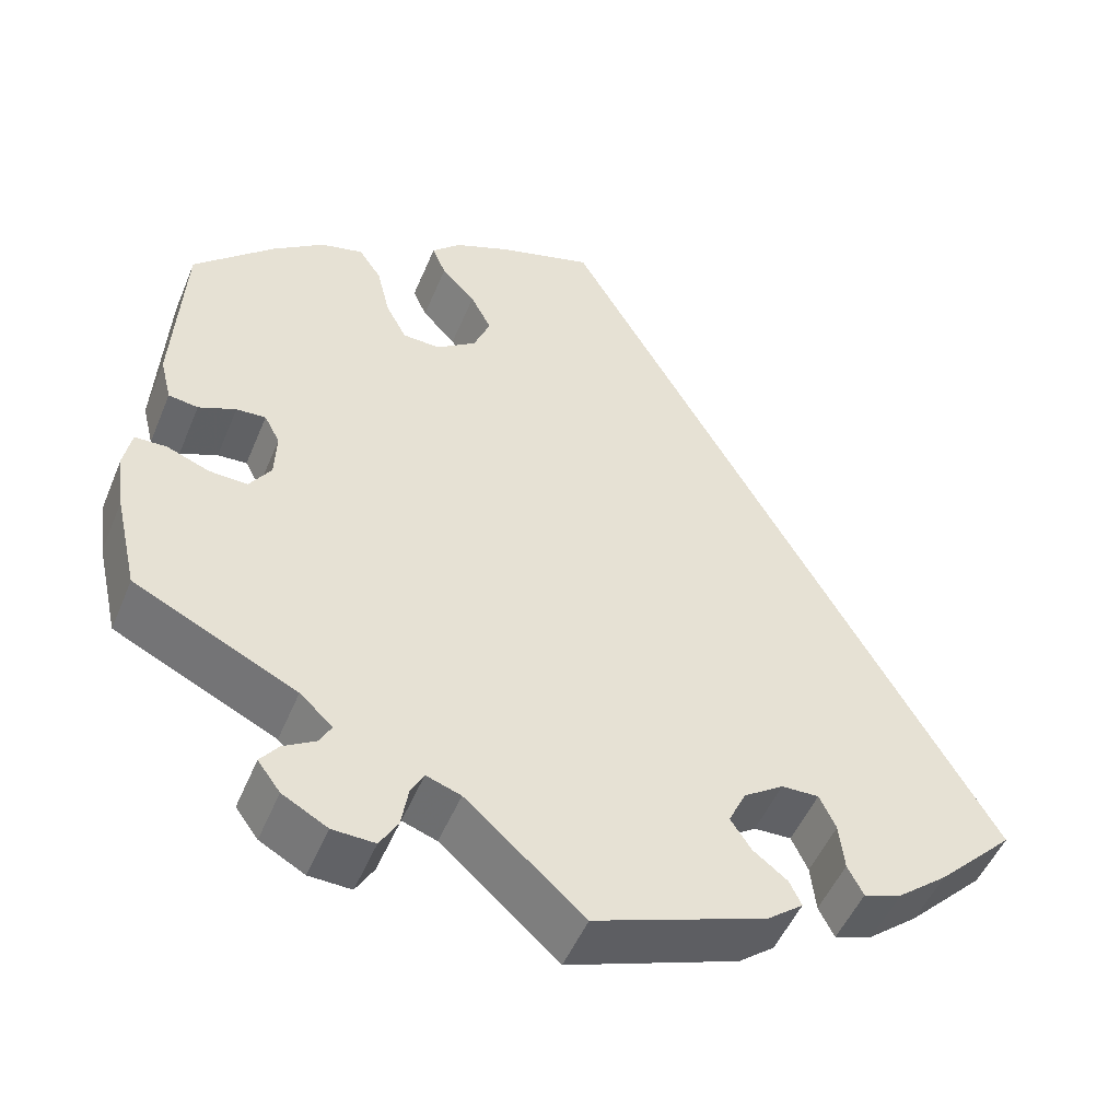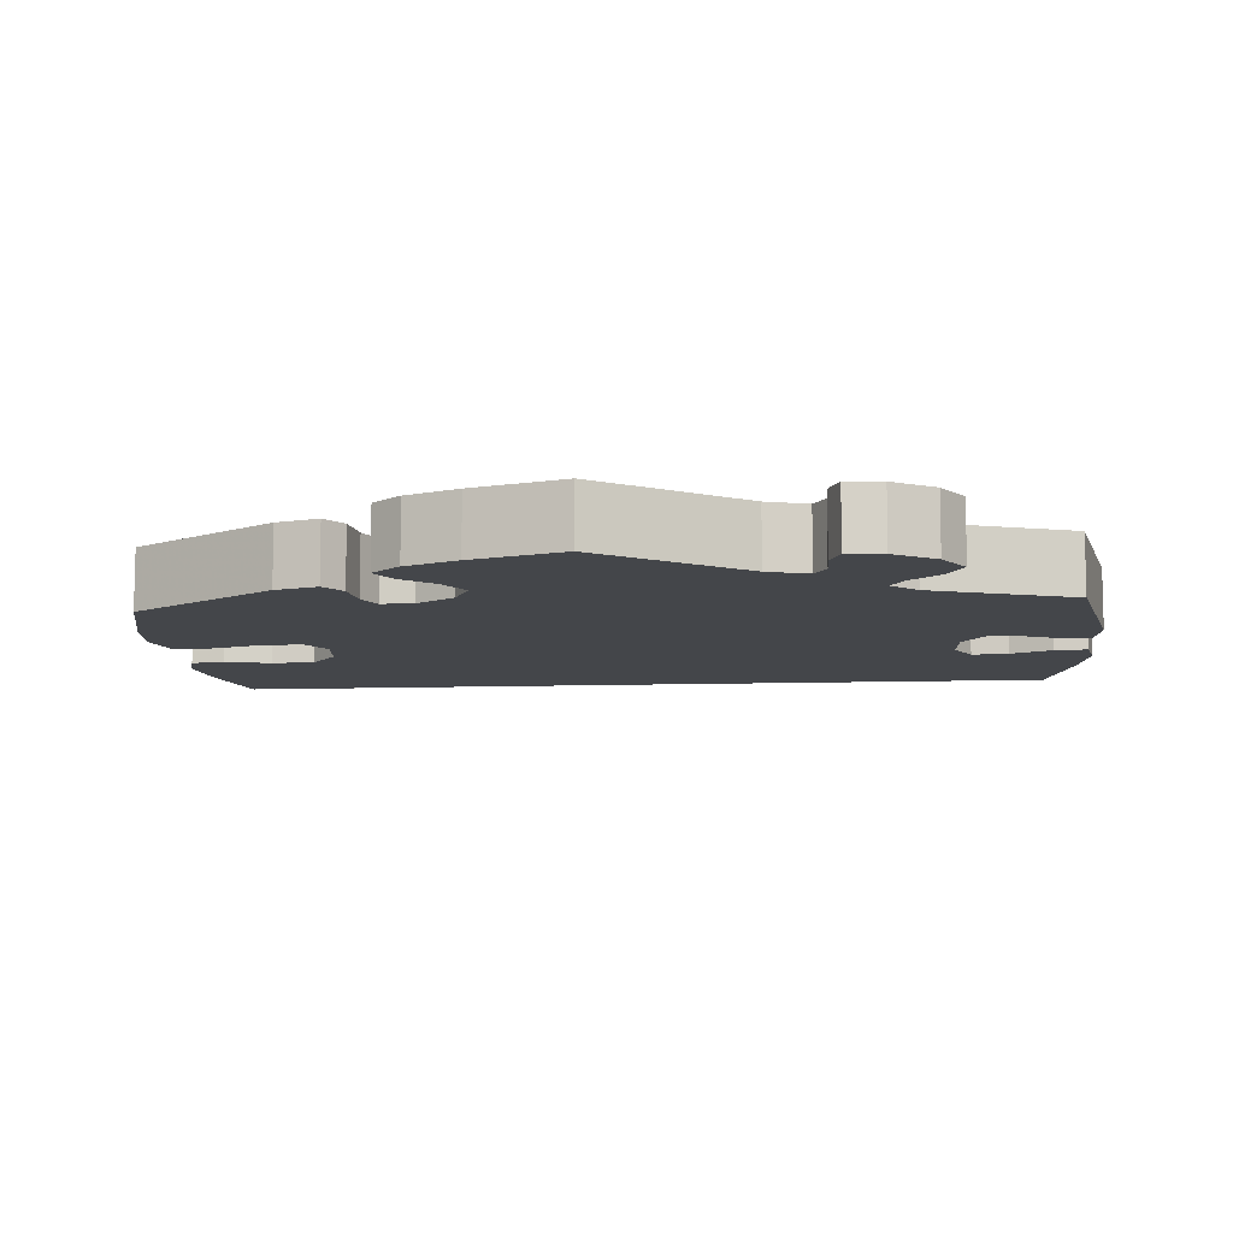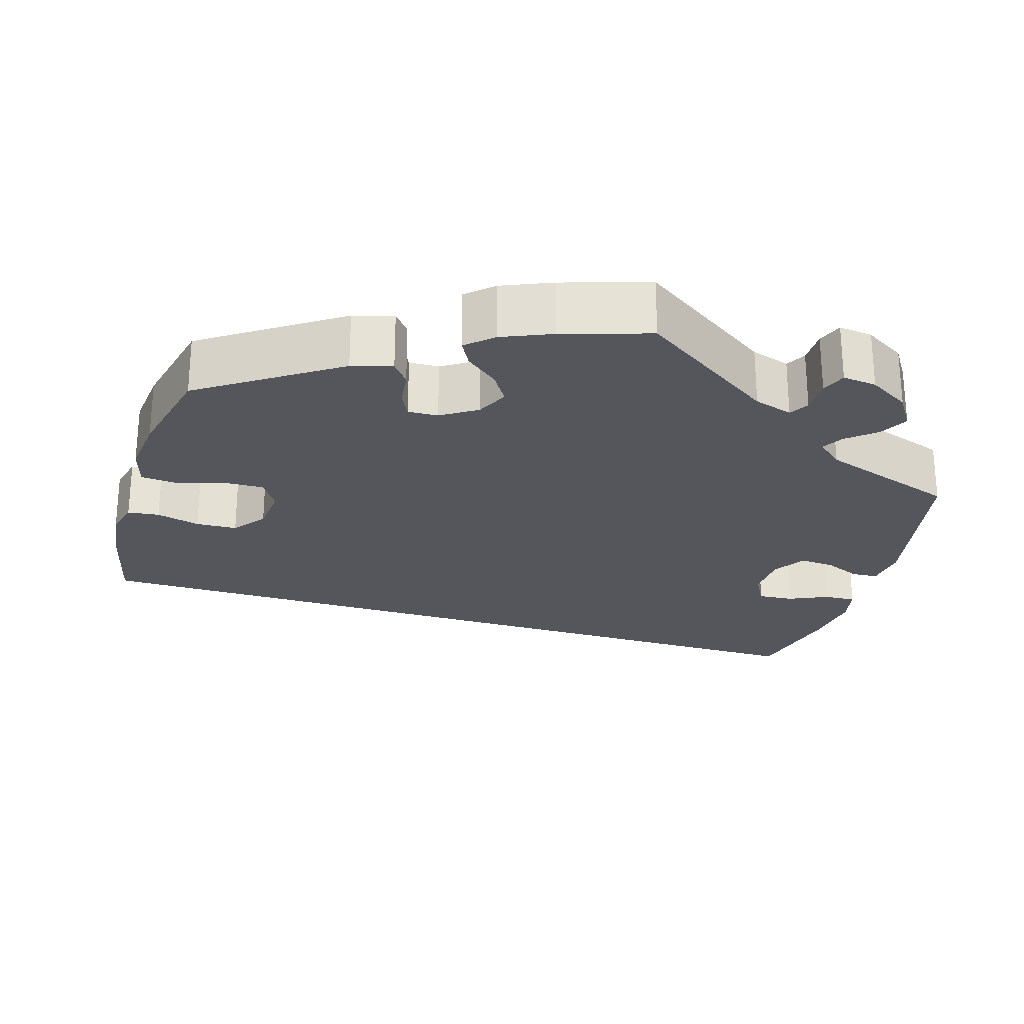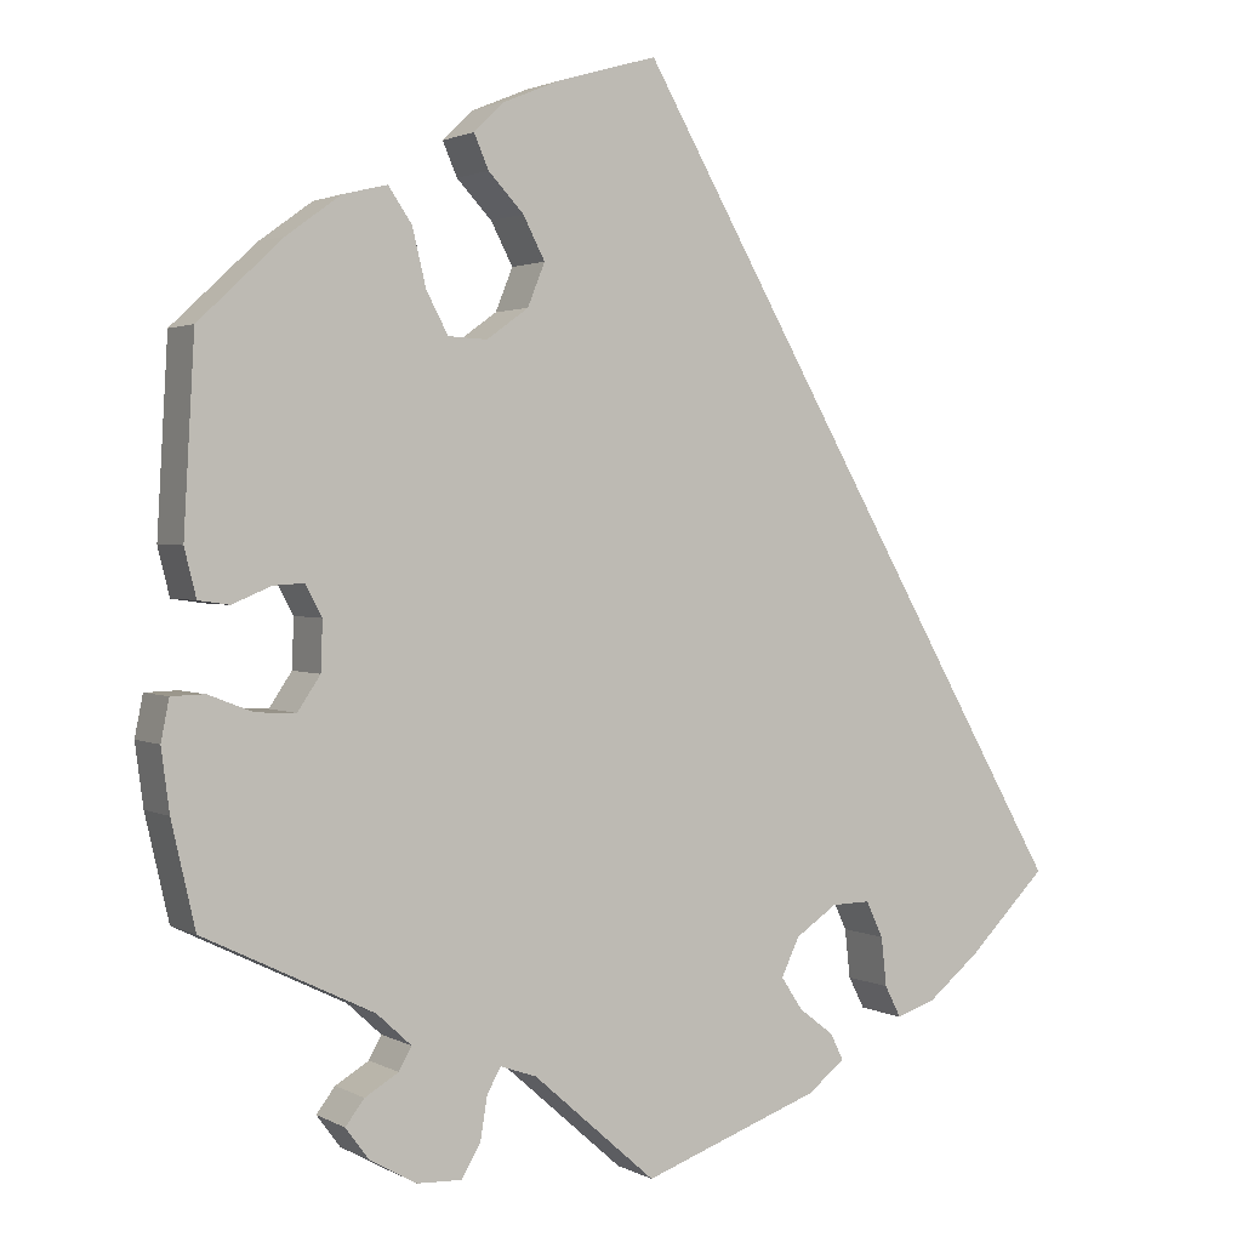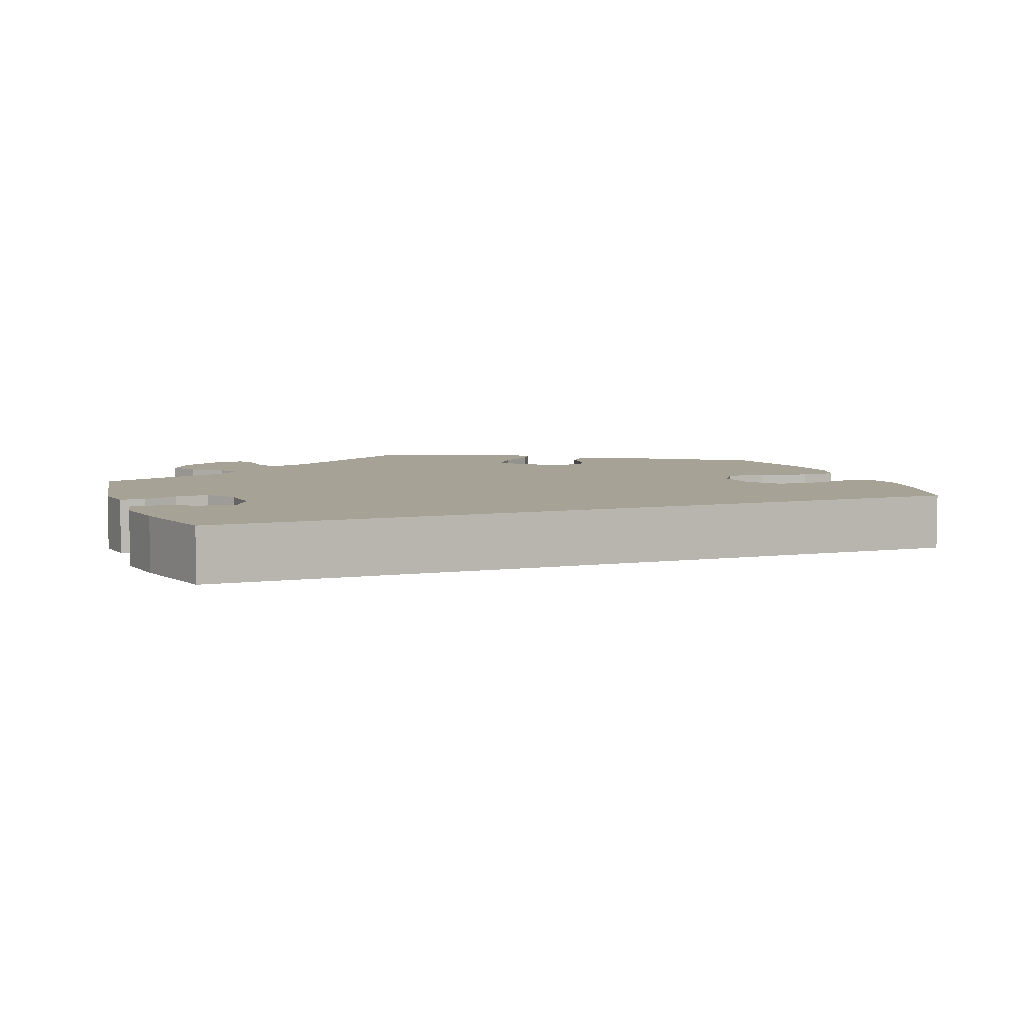
<metadata>
{"format":"obj","ext":"obj","renderer":"f3d","projection":"perspective","resolution":1024,"background":"white","views":[{"elev":-50.0,"azim":157.9,"up":"+Z"},{"elev":-9.8,"azim":124.8,"up":"+Y"},{"elev":-26.3,"azim":103.4,"up":"+Y"},{"elev":2.0,"azim":150.2,"up":"+Z"},{"elev":6.3,"azim":-80.3,"up":"+Y"}]}
</metadata>
<code>
v 0.109 0.07 0.546
v 0.172 0.07 0.52
v 0.205 0.07 0.488
v 0.189 0.07 0.451
v 0.15 0.07 0.41
v 0.126 0.07 0.364
v 0.145 0.07 0.317
v 0.191 0.07 0.284
v 0.234 0.07 0.286
v 0.258 0.07 0.331
v 0.273 0.07 0.393
v 0.299 0.07 0.431
v 0.348 0.07 0.419
v 0.407 0.07 0.376
v 0.5 0.07 0.289
v 0.512 0.07 0.081
v 0.499 0.07 0.029
v 0.465 0.07 0.024
v 0.422 0.07 0.042
v 0.388 0.07 0.044
v 0.37 0.07 0.01
v 0.372 0.07 -0.044
v 0.397 0.07 -0.081
v 0.441 0.07 -0.079
v 0.49 0.07 -0.06
v 0.527 0.07 -0.061
v 0.536 0.07 -0.106
v 0.527 0.07 -0.174
v 0.501 0.07 -0.288
v 0.314 0.07 -0.379
v 0.276 0.07 -0.414
v 0.29 0.07 -0.439
v 0.327 0.07 -0.461
v 0.348 0.07 -0.488
v 0.322 0.07 -0.523
v 0.27 0.07 -0.552
v 0.221 0.07 -0.554
v 0.2 0.07 -0.519
v 0.192 0.07 -0.471
v 0.177 0.07 -0.444
v 0.137 0.07 -0.458
v 0.001 0.07 -0.578
v -0.196 0.07 -0.508
v -0.237 0.07 -0.476
v -0.223 0.07 -0.447
v -0.184 0.07 -0.417
v -0.16 0.07 -0.381
v -0.18 0.07 -0.339
v -0.226 0.07 -0.308
v -0.269 0.07 -0.307
v -0.288 0.07 -0.347
v -0.294 0.07 -0.401
v -0.312 0.07 -0.436
v -0.356 0.07 -0.421
v -0.413 0.07 -0.375
v -0.501 0.07 -0.288
v -0.001 0.07 0.578
v 0.109 0 0.546
v 0.172 0 0.52
v 0.205 0 0.488
v 0.189 0 0.451
v 0.15 0 0.41
v 0.126 0 0.364
v 0.145 0 0.317
v 0.191 0 0.284
v 0.234 0 0.286
v 0.258 0 0.331
v 0.273 0 0.393
v 0.299 0 0.431
v 0.348 0 0.419
v 0.407 0 0.376
v 0.5 0 0.289
v 0.512 0 0.081
v 0.499 0 0.029
v 0.465 0 0.024
v 0.422 0 0.042
v 0.388 0 0.044
v 0.37 0 0.01
v 0.372 0 -0.044
v 0.397 0 -0.081
v 0.441 0 -0.079
v 0.49 0 -0.06
v 0.527 0 -0.061
v 0.536 0 -0.106
v 0.527 0 -0.174
v 0.501 0 -0.288
v 0.314 0 -0.379
v 0.276 0 -0.414
v 0.29 0 -0.439
v 0.327 0 -0.461
v 0.348 0 -0.488
v 0.322 0 -0.523
v 0.27 0 -0.552
v 0.221 0 -0.554
v 0.2 0 -0.519
v 0.192 0 -0.471
v 0.177 0 -0.444
v 0.137 0 -0.458
v 0.001 0 -0.578
v -0.196 0 -0.508
v -0.237 0 -0.476
v -0.223 0 -0.447
v -0.184 0 -0.417
v -0.16 0 -0.381
v -0.18 0 -0.339
v -0.226 0 -0.308
v -0.269 0 -0.307
v -0.288 0 -0.347
v -0.294 0 -0.401
v -0.312 0 -0.436
v -0.356 0 -0.421
v -0.413 0 -0.375
v -0.501 0 -0.288
v -0.001 0 0.578
f 51 52 53 54
f 50 51 54 55
f 43 44 45 46
f 41 42 43 46
f 40 41 46 47
f 36 37 38 39
f 36 39 40
f 35 36 40
f 32 33 34 35
f 31 32 35 40
f 30 31 40 47
f 24 25 26 27
f 23 24 27 28
f 16 17 18 19
f 16 19 20
f 15 16 20
f 14 15 20 21
f 10 11 12 13
f 9 10 13 14
f 2 3 4 5
f 2 5 6
f 1 2 6
f 57 1 6
f 50 55 56 57
f 49 50 57 6
f 48 49 6 7
f 47 48 7 8
f 30 47 8 9
f 23 28 29 30
f 22 23 30
f 21 22 30 9
f 9 14 21
f 111 110 109 108
f 112 111 108 107
f 103 102 101 100
f 103 100 99 98
f 104 103 98 97
f 96 95 94 93
f 97 96 93
f 97 93 92
f 92 91 90 89
f 97 92 89 88
f 104 97 88 87
f 84 83 82 81
f 85 84 81 80
f 76 75 74 73
f 77 76 73
f 77 73 72
f 78 77 72 71
f 70 69 68 67
f 71 70 67 66
f 62 61 60 59
f 63 62 59
f 63 59 58
f 63 58 114
f 114 113 112 107
f 63 114 107 106
f 64 63 106 105
f 65 64 105 104
f 66 65 104 87
f 87 86 85 80
f 87 80 79
f 66 87 79 78
f 78 71 66
f 1 58 59 2
f 2 59 60 3
f 3 60 61 4
f 4 61 62 5
f 5 62 63 6
f 6 63 64 7
f 7 64 65 8
f 8 65 66 9
f 9 66 67 10
f 10 67 68 11
f 11 68 69 12
f 12 69 70 13
f 13 70 71 14
f 14 71 72 15
f 15 72 73 16
f 16 73 74 17
f 17 74 75 18
f 18 75 76 19
f 19 76 77 20
f 20 77 78 21
f 21 78 79 22
f 22 79 80 23
f 23 80 81 24
f 24 81 82 25
f 25 82 83 26
f 26 83 84 27
f 27 84 85 28
f 28 85 86 29
f 29 86 87 30
f 30 87 88 31
f 31 88 89 32
f 32 89 90 33
f 33 90 91 34
f 34 91 92 35
f 35 92 93 36
f 36 93 94 37
f 37 94 95 38
f 38 95 96 39
f 39 96 97 40
f 40 97 98 41
f 41 98 99 42
f 42 99 100 43
f 43 100 101 44
f 44 101 102 45
f 45 102 103 46
f 46 103 104 47
f 47 104 105 48
f 48 105 106 49
f 49 106 107 50
f 50 107 108 51
f 51 108 109 52
f 52 109 110 53
f 53 110 111 54
f 54 111 112 55
f 55 112 113 56
f 56 113 114 57
f 57 114 58 1

</code>
